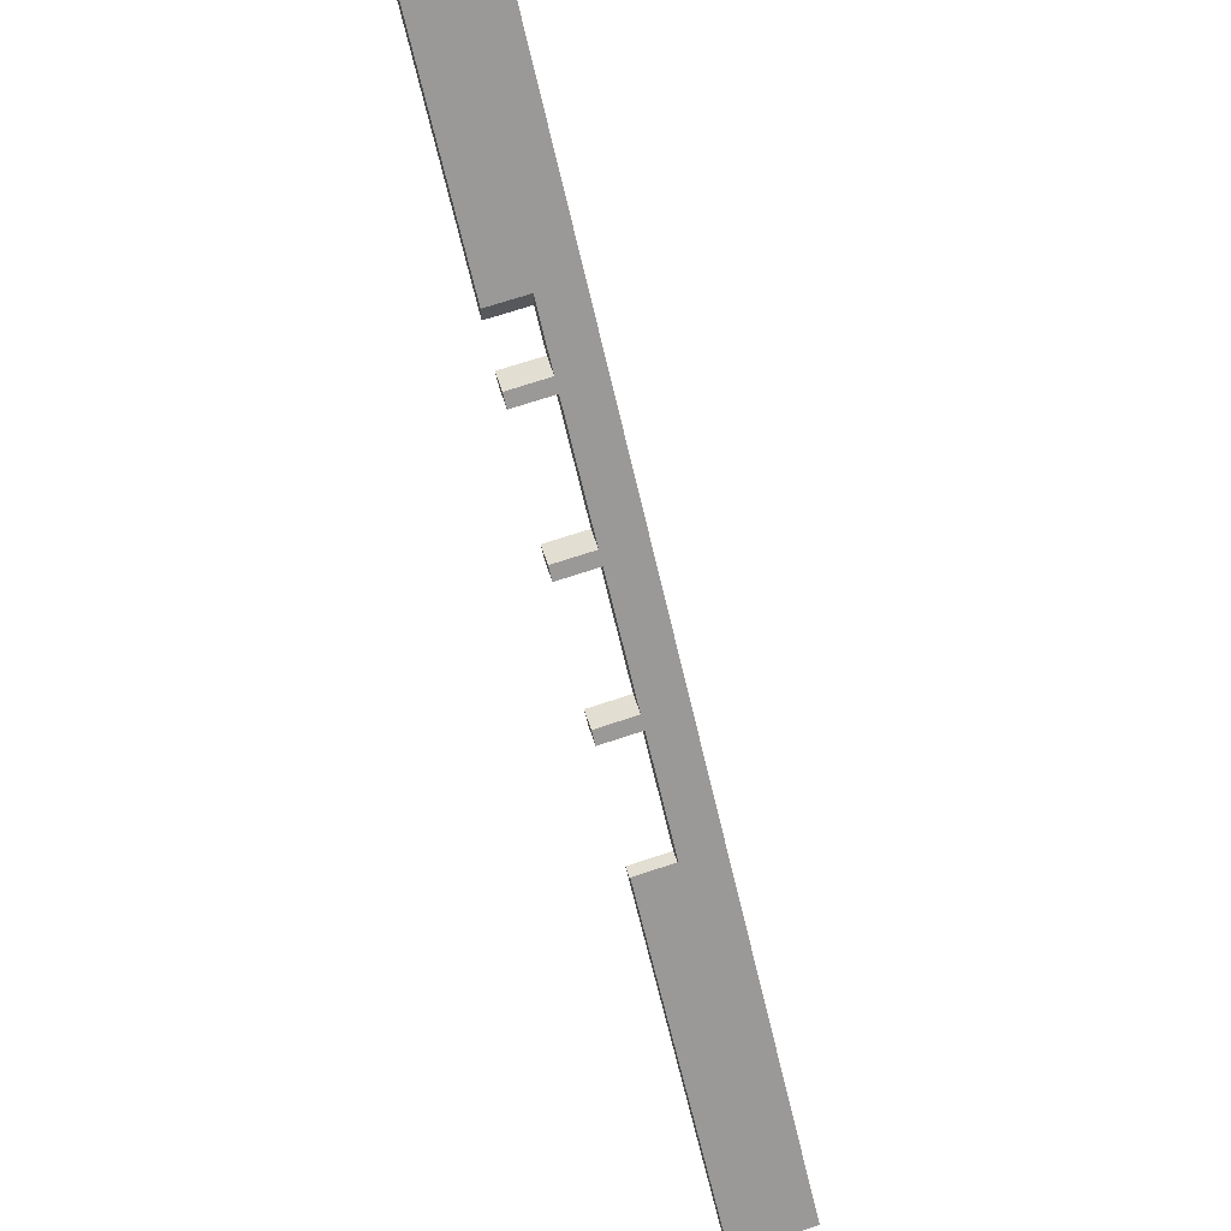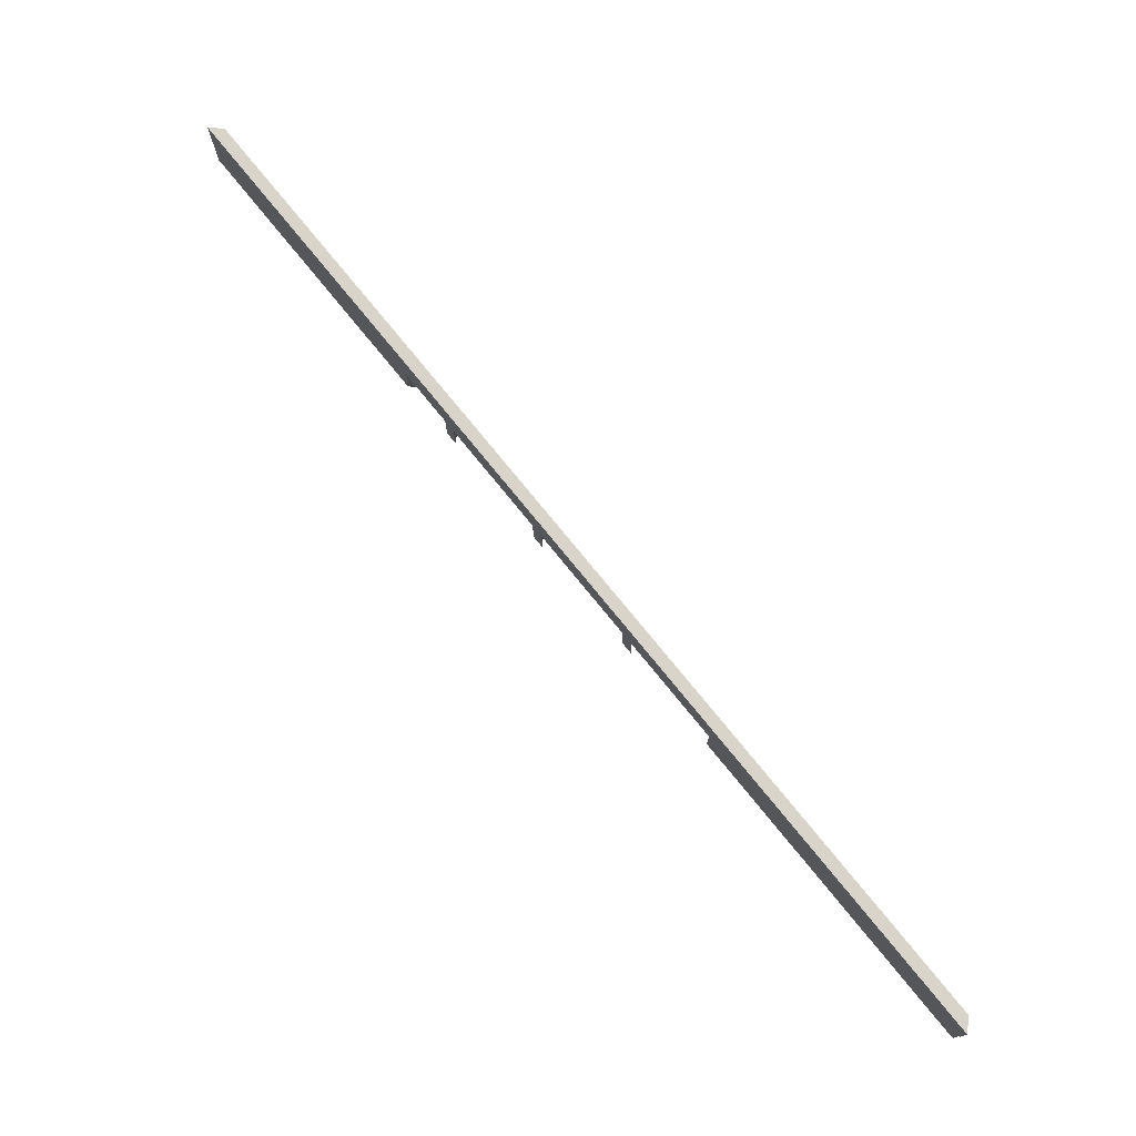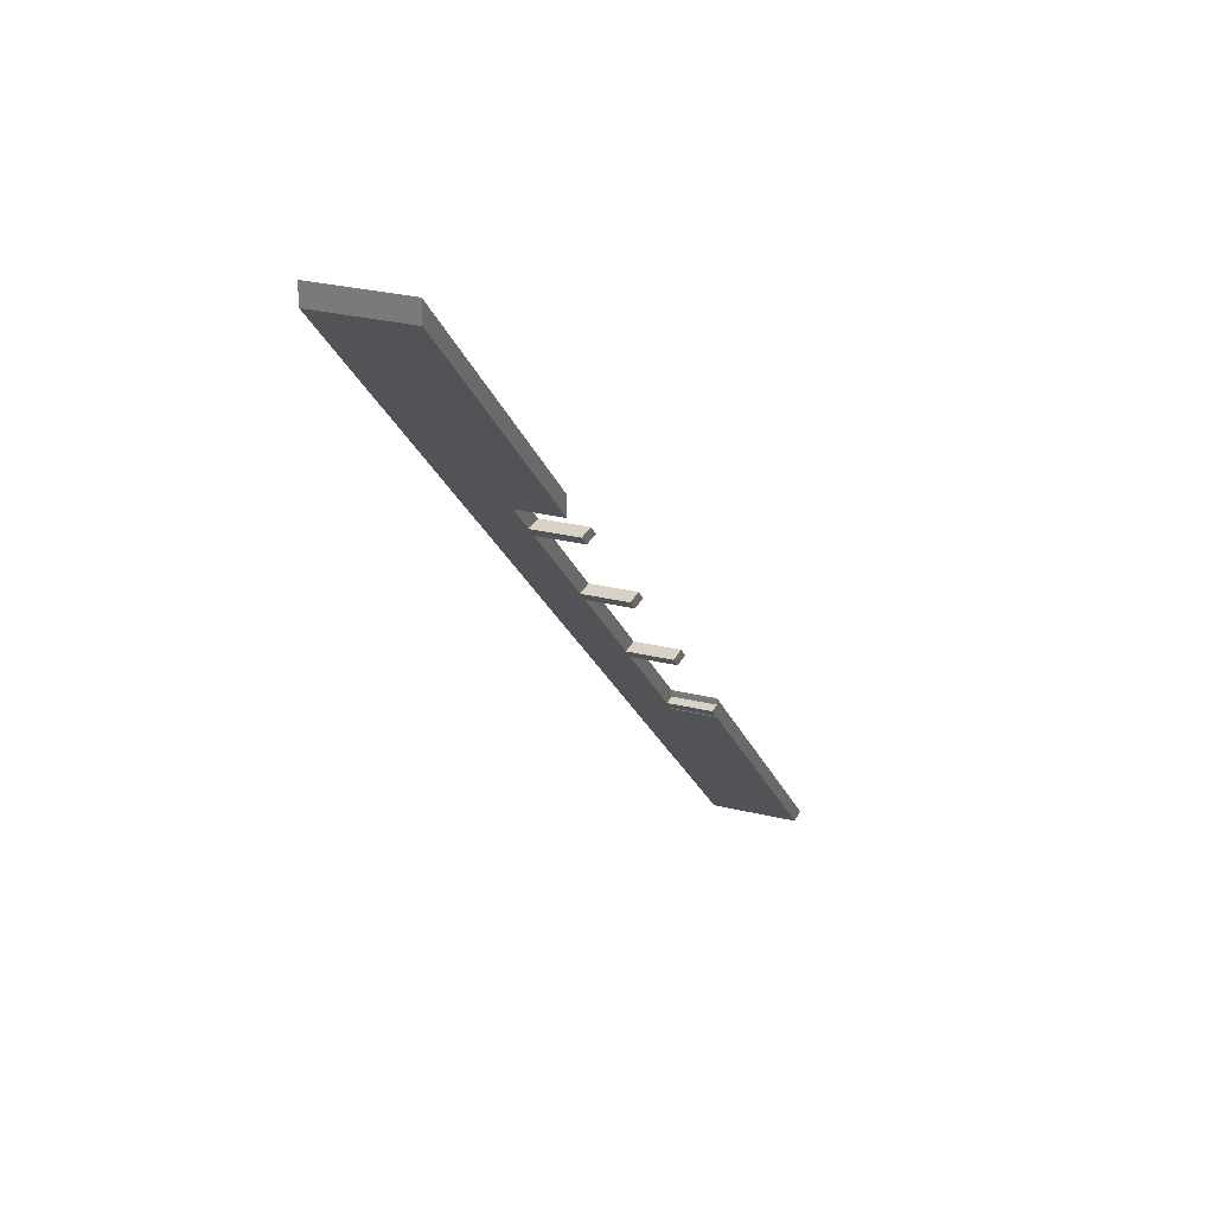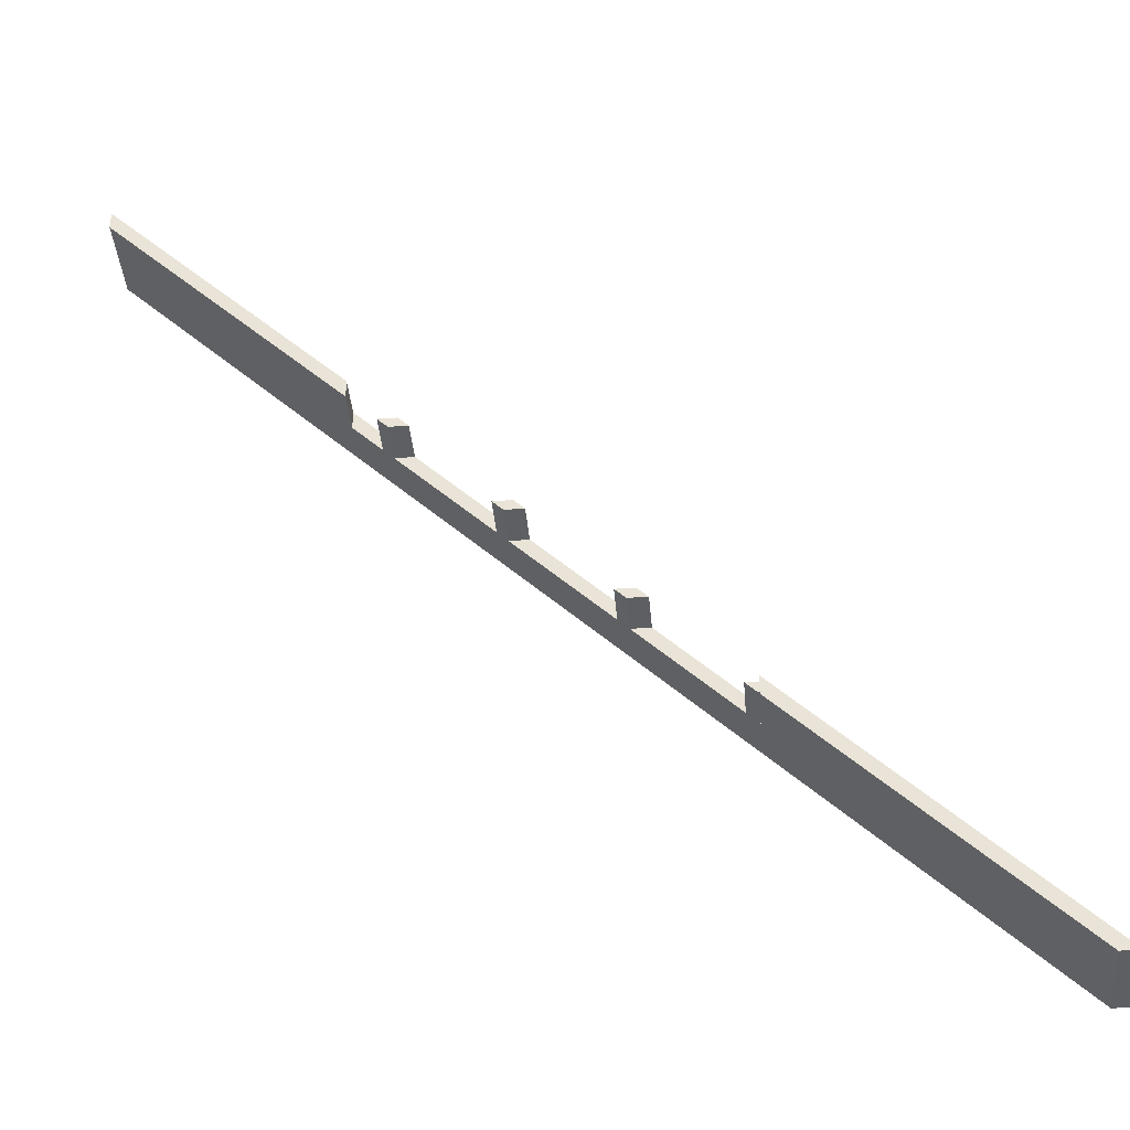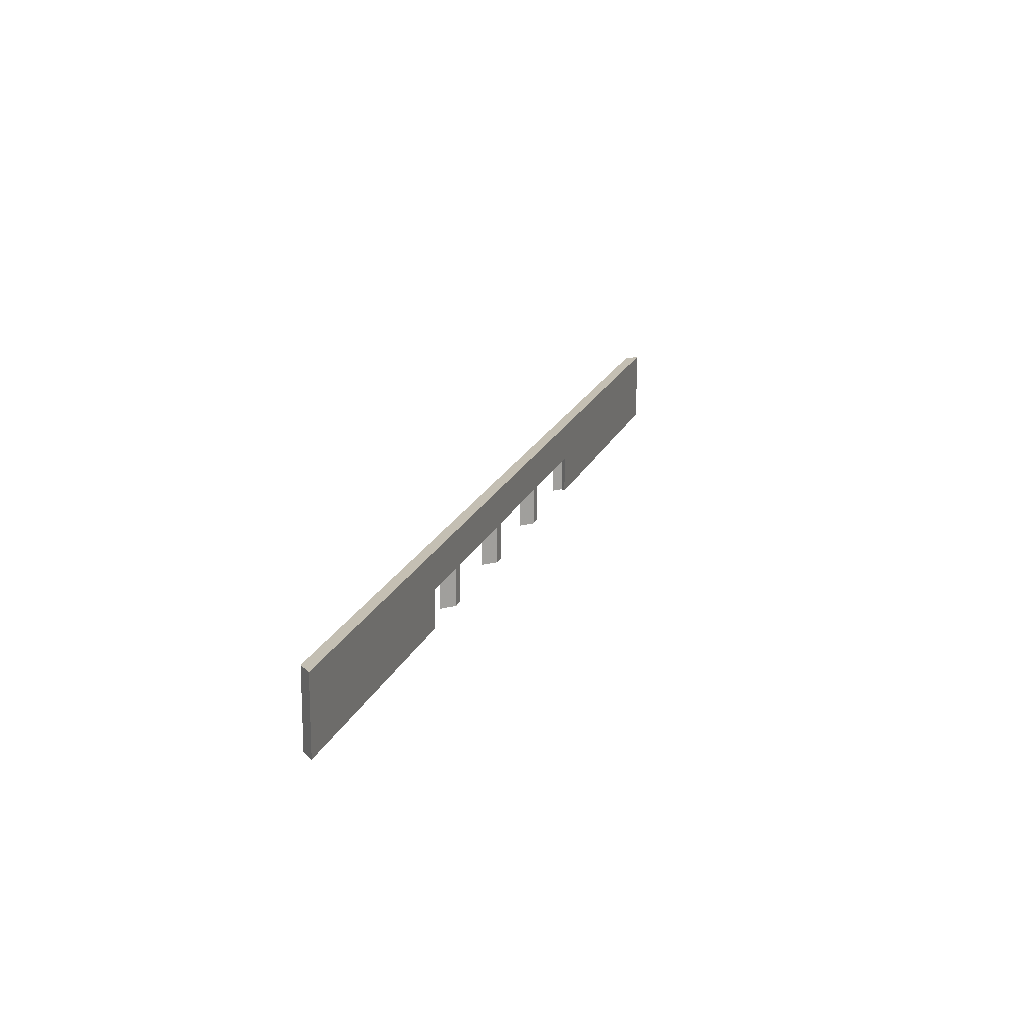
<metadata>
{"format":"obj","ext":"obj","renderer":"f3d","projection":"perspective","resolution":1024,"background":"white","views":[{"elev":67.6,"azim":-108.7,"up":"+Y"},{"elev":75.5,"azim":-84.0,"up":"+Z"},{"elev":27.7,"azim":110.5,"up":"+Y"},{"elev":-39.5,"azim":-175.1,"up":"+Y"},{"elev":17.8,"azim":151.8,"up":"+Z"}]}
</metadata>
<code>
v 770 -1600 120
v 786.8 -1600 80
v 770 -1600 80
v 768.8 -1600 160
v 768.8 -1600 120
v 786.8 -1600 160
v 770 -1599 120
v 1030 -1339 80
v 770 -1599 80
v 1030 -1339 120
v 1114 -1255 120
v 1114 -1255 80
v 1124 -1245 80
v 1124 -1245 120
v 1224 -1145 120
v 1214 -1155 120
v 1214 -1155 80
v 1224 -1145 80
v 1314 -1055 120
v 1314 -1055 80
v 1324 -1045 80
v 1324 -1045 120
v 1600 -768.8 80
v 1370 -998.8 120
v 1370 -998.8 80
v 1600 -768.8 160
v 1030 -1357 80
v 1030 -1355 80
v 1030 -1345 80
v 1032 -1355 80
v 1042 -1345 80
v 1030 -1357 120
v 1042 -1345 120
v 1032 -1355 120
v 1132 -1255 120
v 1132 -1255 80
v 1142 -1245 80
v 1142 -1245 120
v 1232 -1155 120
v 1232 -1155 80
v 1242 -1145 80
v 1242 -1145 120
v 1342 -1045 120
v 1332 -1055 120
v 1332 -1055 80
v 1342 -1045 80
v 1600 -786.8 80
v 1370 -1017 120
v 1370 -1017 80
v 1600 -786.8 160
v 1030 -1345 120
v 1030 -1355 120
f 3 2 1
f 5 1 4
f 4 1 6
f 1 2 6
f 7 5 4
f 9 7 8
f 7 4 10
f 8 7 10
f 13 12 11
f 13 11 14
f 17 16 15
f 18 17 15
f 21 20 19
f 21 19 22
f 25 24 23
f 23 24 26
f 10 4 26
f 11 10 26
f 14 11 26
f 16 14 26
f 15 16 26
f 19 15 26
f 22 19 26
f 24 22 26
f 5 7 1
f 1 7 9
f 1 9 3
f 3 9 2
f 2 9 27
f 27 9 28
f 30 28 29
f 28 9 29
f 29 9 8
f 30 29 31
f 32 6 2
f 32 2 27
f 33 34 30
f 33 30 31
f 35 36 37
f 38 35 37
f 39 40 41
f 42 39 41
f 43 44 45
f 43 45 46
f 47 48 49
f 50 48 47
f 50 6 32
f 50 32 34
f 50 34 33
f 50 33 35
f 50 35 38
f 50 38 39
f 50 39 42
f 50 42 44
f 50 44 43
f 50 43 48
f 26 4 6
f 26 6 50
f 26 47 23
f 26 50 47
f 49 25 47
f 47 25 23
f 25 48 24
f 25 49 48
f 48 43 22
f 24 48 22
f 46 22 43
f 46 21 22
f 45 20 21
f 45 21 46
f 44 19 20
f 44 20 45
f 19 44 42
f 19 42 15
f 18 15 42
f 41 18 42
f 40 17 18
f 40 18 41
f 39 16 40
f 16 17 40
f 16 39 38
f 16 38 14
f 13 14 38
f 37 13 38
f 36 12 13
f 36 13 37
f 35 11 12
f 35 12 36
f 11 35 33
f 11 33 10
f 10 33 51
f 29 8 10
f 29 10 51
f 31 51 33
f 31 29 51
f 34 52 28
f 34 28 30
f 28 52 32
f 27 28 32
f 52 34 32

</code>
